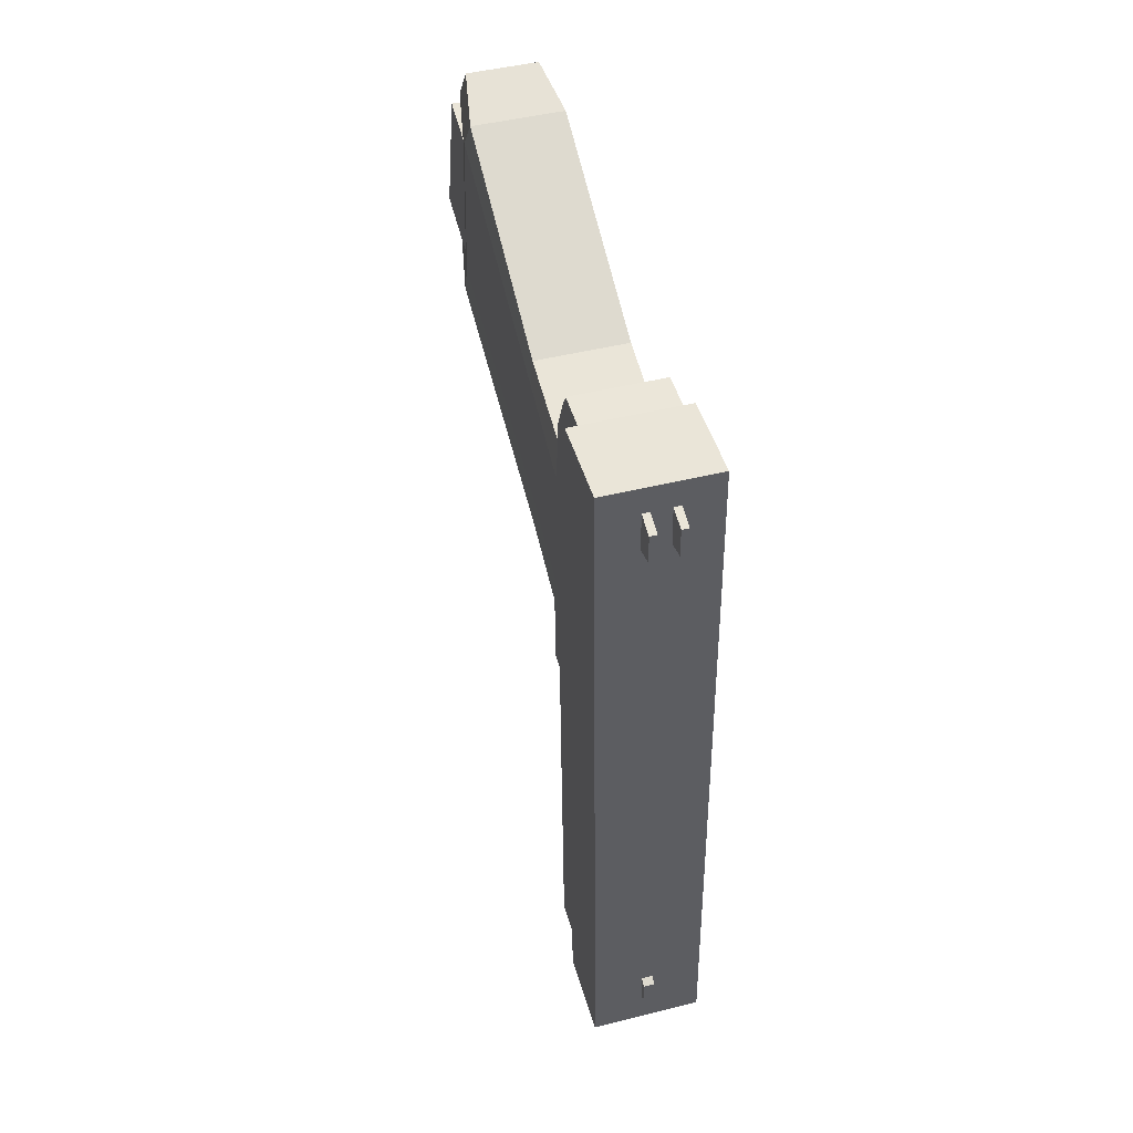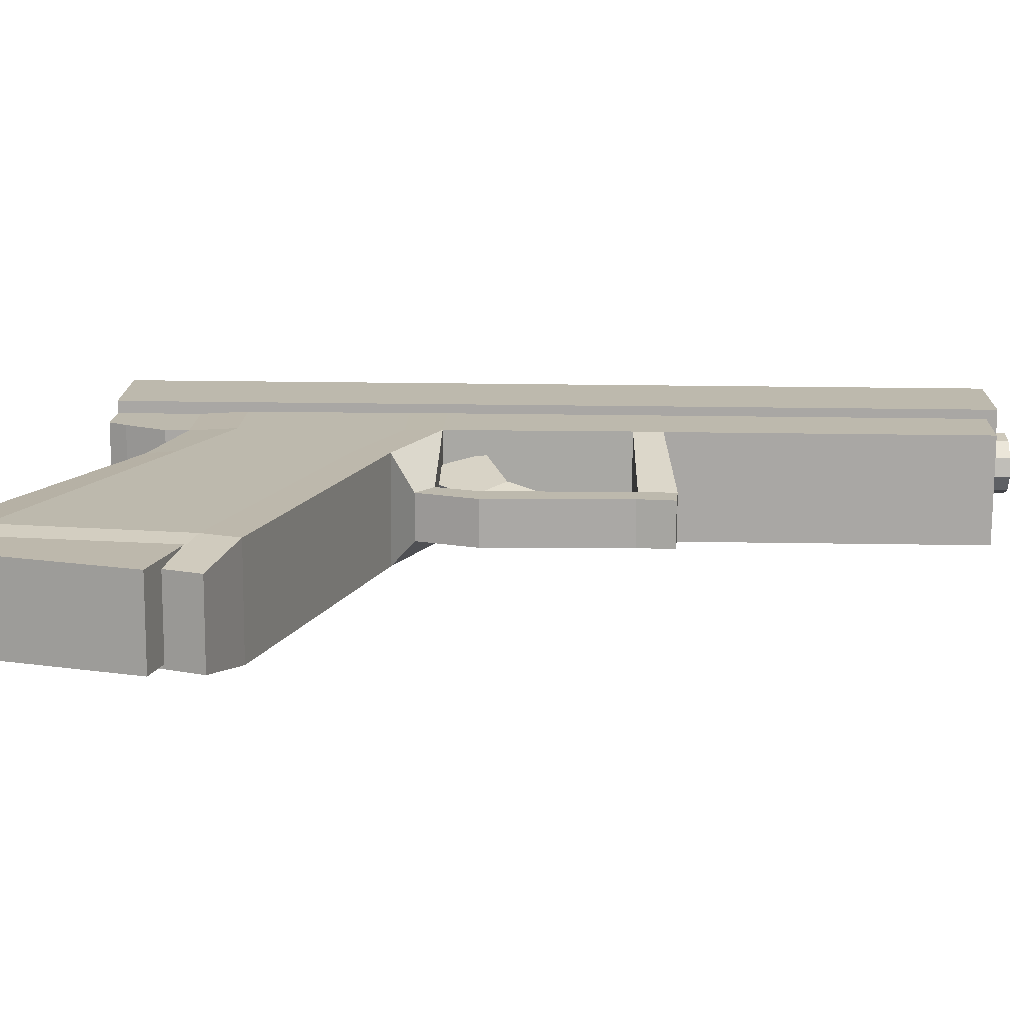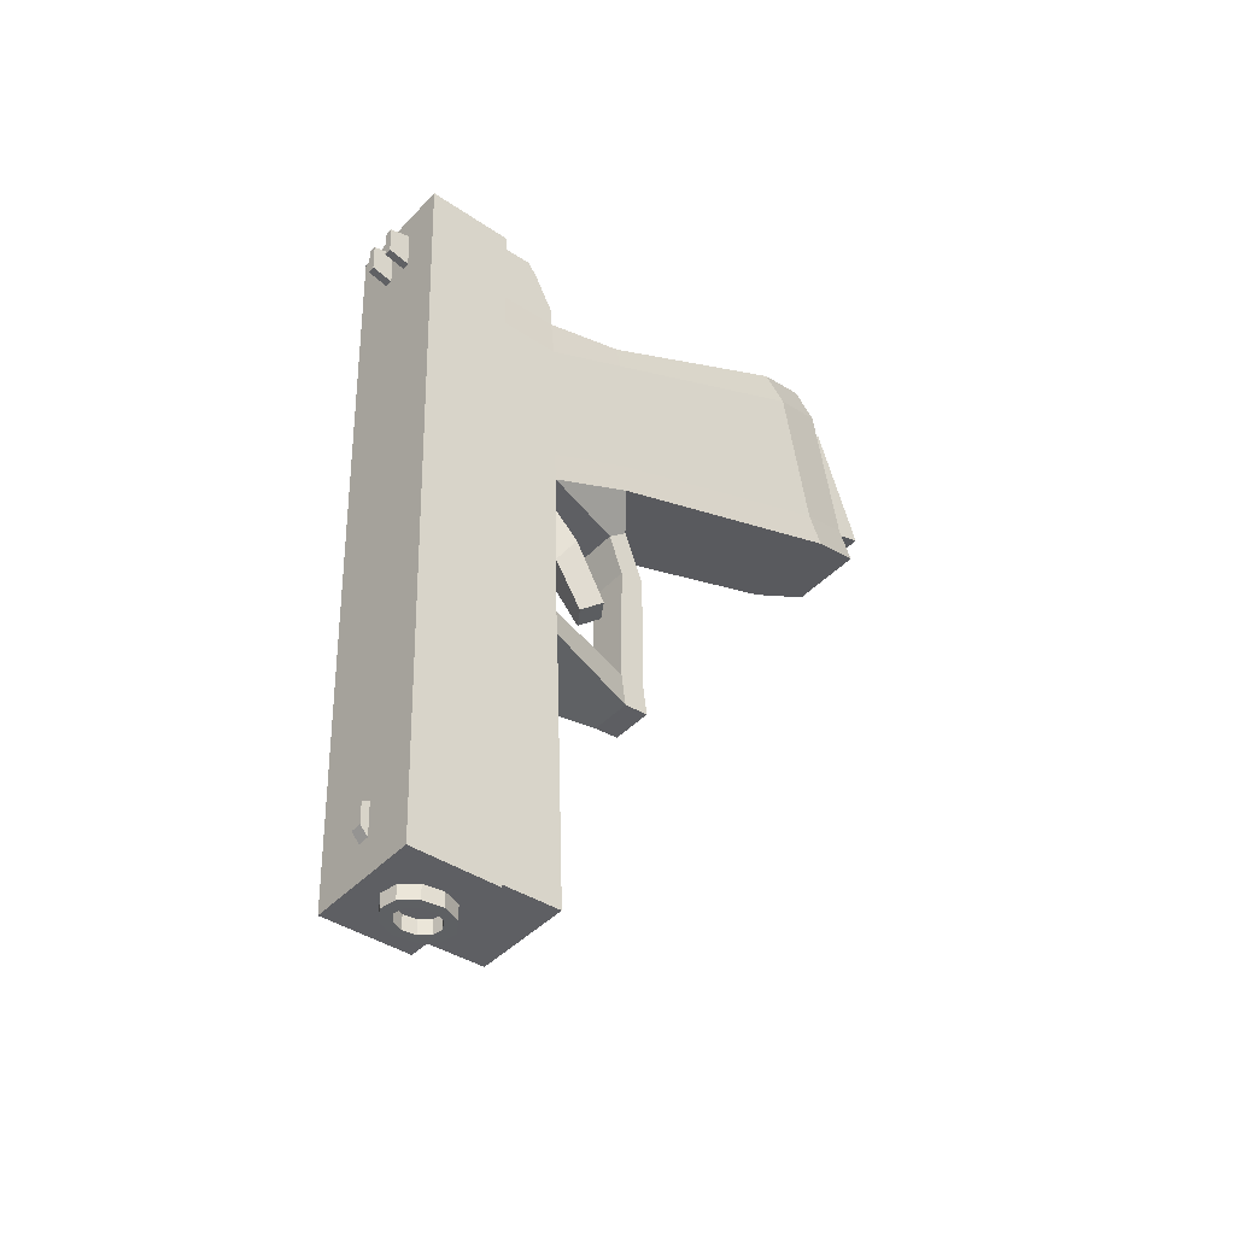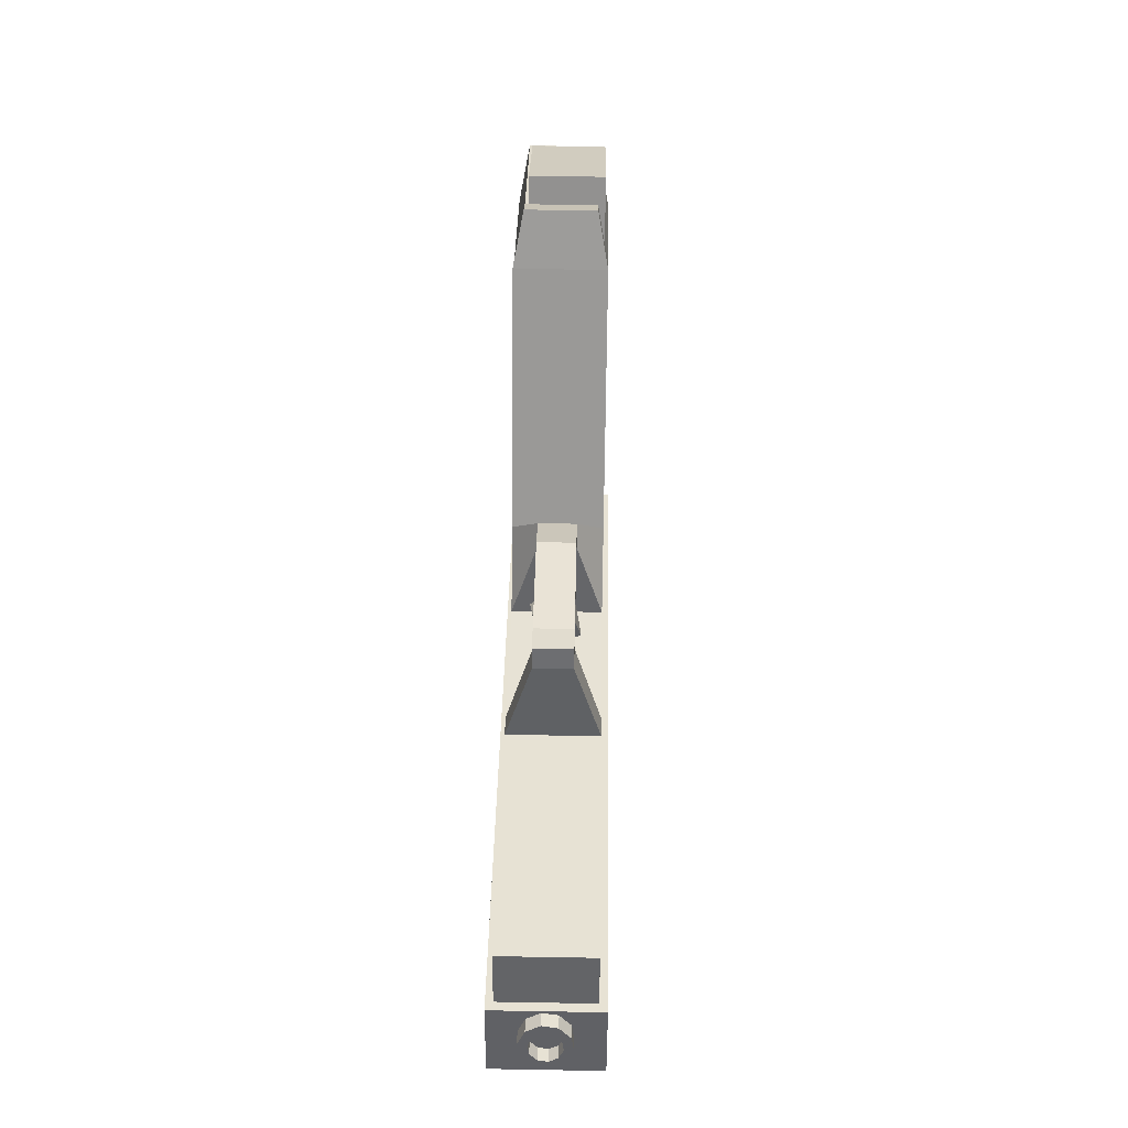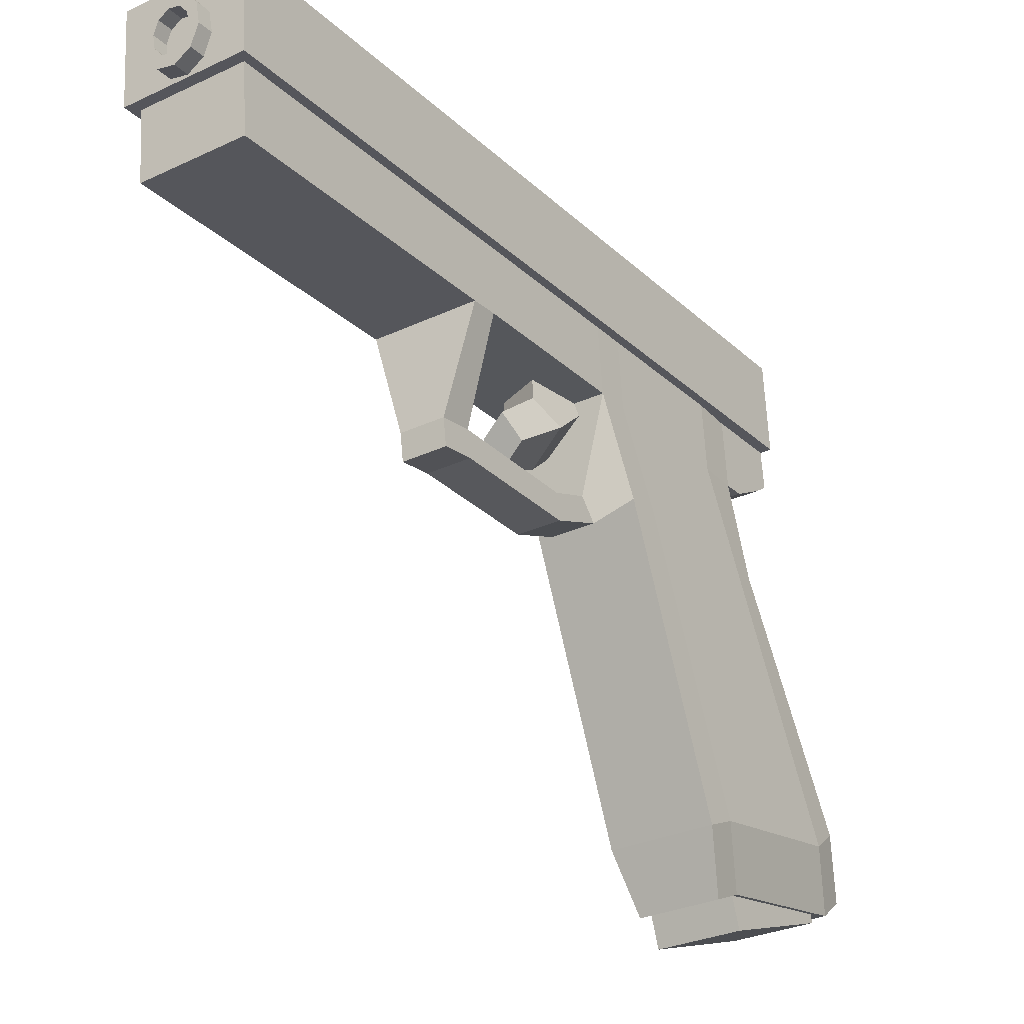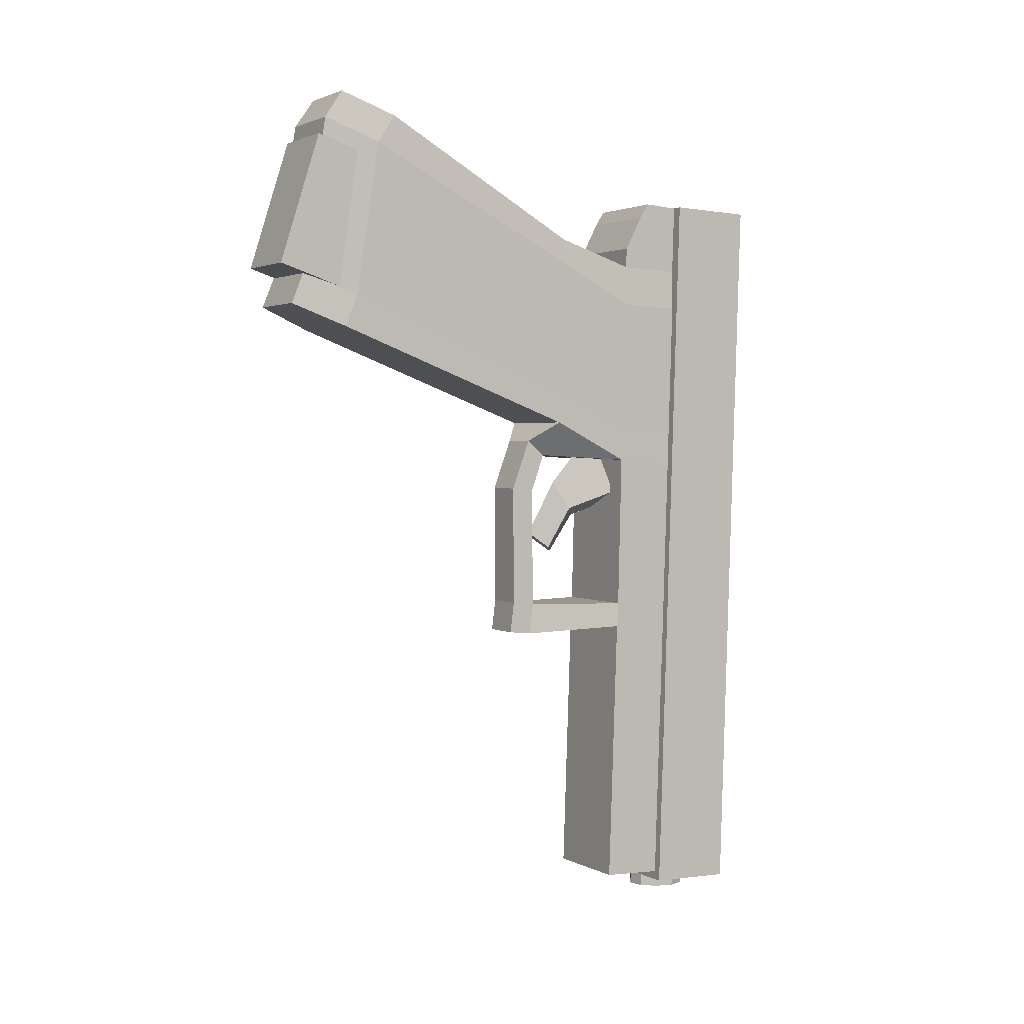
<metadata>
{"format":"obj","ext":"obj","renderer":"f3d","projection":"perspective","resolution":1024,"background":"white","views":[{"elev":43.7,"azim":162.2,"up":"+Z"},{"elev":-77.2,"azim":90.7,"up":"+Y"},{"elev":-42.4,"azim":-132.1,"up":"+Z"},{"elev":-49.0,"azim":-2.5,"up":"+Z"},{"elev":-26.4,"azim":-144.9,"up":"+Y"},{"elev":1.1,"azim":57.0,"up":"+Z"}]}
</metadata>
<code>
o Cube.003
v 0.05015 0.1789 -0.1196
v 0.0663 0.2065 -0.2064
v 0.02252 0.239 -0.2169
v 0.006368 0.2113 -0.1301
v 0.03861 0.1199 -0.1936
v -0.005181 0.1523 -0.2041
v 0.004909 0.1747 -0.2406
v 0.0487 0.1423 -0.2301
v 0.03532 0.1147 -0.2862
v 0.007378 0.1354 -0.2929
v 0.02514 0.08754 -0.2653
v -0.002803 0.1083 -0.272
f 1 2 3 4
f 5 1 4 6
f 6 4 3 7
f 7 3 2 8
f 1 5 8 2
f 7 8 9 10
f 8 5 11 9
f 5 6 12 11
f 6 7 10 12
f 11 12 10 9
o Cube.002
v 0.07783 -0.2738 0.2612
v -0.02157 -0.2702 0.2628
v -0.02624 -0.3226 0.09227
v 0.07316 -0.3263 0.09068
v 0.09315 0.2063 0.1131
v 0.08848 0.1538 -0.05748
v -0.01092 0.1575 -0.05588
v -0.00625 0.21 0.1146
f 13 14 15 16
f 17 18 19 20
f 13 17 20 14
f 14 20 19 15
f 15 19 18 16
f 17 13 16 18
o Cube.001
v 0.1141 0.2912 0.2051
v -0.02918 0.2967 0.2076
v -0.04719 0.2748 -0.7723
v 0.09613 0.2693 -0.7748
v 0.1184 0.4019 0.2025
v 0.1004 0.38 -0.7773
v -0.04296 0.3855 -0.7748
v -0.02495 0.4074 0.205
v 0.03656 0.3813 -0.7324
v 0.03726 0.3934 -0.7191
v 0.03777 0.394 -0.691
v 0.03746 0.3831 -0.6848
v 0.02349 0.3946 -0.6907
v 0.02297 0.3939 -0.7188
v 0.02227 0.3818 -0.7321
v 0.02318 0.3836 -0.6846
v 0.03195 0.4004 0.1156
v 0.03321 0.4301 0.1218
v 0.03392 0.431 0.1604
v 0.03294 0.4016 0.1695
v 0.02436 0.4313 0.1605
v 0.02365 0.4305 0.122
v 0.0224 0.4008 0.1157
v 0.02339 0.402 0.1697
v 0.06759 0.4288 0.1212
v 0.05803 0.4292 0.1214
v 0.05874 0.43 0.1599
v 0.06829 0.4297 0.1598
v 0.06633 0.3991 0.115
v 0.05677 0.3995 0.1151
v 0.06732 0.4003 0.1689
v 0.05776 0.4007 0.1691
f 21 22 23 24
f 25 26 27 28
f 21 25 28 22
f 22 28 27 23
f 23 27 26 24
f 25 21 24 26
f 29 30 31 32
f 33 34 35 36
f 31 33 36 32
f 32 36 35 29
f 29 35 34 30
f 30 34 33 31
f 37 38 39 40
f 41 42 43 44
f 39 41 44 40
f 40 44 43 37
f 37 43 42 38
f 38 42 41 39
f 45 46 47 48
f 49 50 46 45
f 51 52 50 49
f 48 47 52 51
f 47 46 50 52
f 49 45 48 51
o Cube.004
v -0.03676 -0.1853 0.2594
v -0.02803 0.1059 0.1163
v -0.03136 0.1022 -0.06507
v -0.04148 -0.215 0.05586
v 0.09452 0.1012 0.1141
v 0.08579 -0.19 0.2573
v 0.08108 -0.2197 0.05371
v 0.0912 0.09743 -0.06722
v 0.08001 -0.236 0.01248
v 0.0907 0.09625 -0.1087
v -0.03241 0.101 -0.1066
v -0.04311 -0.2313 0.01464
v -0.0319 -0.1605 0.2964
v -0.02414 0.1071 0.1502
v 0.09192 0.1026 0.1481
v 0.08416 -0.165 0.2944
v 0.0977 0.207 0.06235
v 0.09545 0.2087 0.1156
v -0.02062 0.2132 0.1176
v -0.02486 0.2117 0.0645
v -0.02818 0.2079 -0.1168
v -0.02923 0.2068 -0.1583
v 0.09388 0.202 -0.1605
v 0.09437 0.2032 -0.119
v -0.02101 -0.2319 0.3238
v 0.06877 -0.2353 0.3223
v 0.06967 -0.2604 0.2852
v -0.02514 -0.2567 0.2869
v 0.06382 -0.3063 0.04039
v -0.03142 -0.3027 0.04206
v -0.02985 -0.2864 0.08328
v 0.06495 -0.2901 0.08162
v 0.09749 0.2855 -0.1222
v 0.1008 0.2893 0.05912
v -0.02174 0.294 0.06127
v -0.02506 0.2903 -0.1201
v 0.097 0.2843 -0.1637
v -0.02611 0.2891 -0.1616
v -0.0175 0.2955 0.1144
v 0.09857 0.291 0.1123
v -0.01701 0.2962 0.1405
v 0.09905 0.2917 0.1384
v 0.09593 0.2094 0.1417
v -0.02013 0.2139 0.1437
v 0.09764 0.2327 0.1877
v -0.01843 0.2372 0.1898
v -0.01615 0.2974 0.1869
v 0.09991 0.2929 0.1849
v -0.01578 0.298 0.207
v 0.1003 0.2935 0.2049
v 0.09847 0.2453 0.2076
v -0.01759 0.2498 0.2096
v 0.05363 0.0687 -0.1342
v 0.05421 0.09276 -0.1544
v 0.002087 0.09477 -0.1534
v 0.001513 0.07071 -0.1333
v -0.000615 0.04626 -0.2008
v 0.05151 0.04425 -0.2017
v 0.000538 0.0775 -0.2038
v 0.05266 0.07549 -0.2047
v 0.04878 0.04711 -0.3633
v 0.04994 0.07835 -0.3663
v -0.002185 0.08036 -0.3653
v -0.003339 0.04912 -0.3623
v -0.004251 0.04426 -0.4036
v 0.04787 0.04224 -0.4045
v -0.003097 0.0755 -0.4066
v 0.04902 0.07348 -0.4075
v -0.0336 0.2024 -0.3977
v 0.08951 0.1976 -0.3998
v 0.09015 0.1991 -0.3668
v -0.03297 0.2039 -0.3647
v 0.09317 0.2789 -0.3702
v -0.02995 0.2836 -0.368
v 0.09256 0.278 -0.403
v -0.03056 0.2827 -0.4008
v 0.08287 0.189 -0.7594
v 0.08592 0.2694 -0.7625
v -0.03719 0.2741 -0.7604
v -0.04024 0.1937 -0.7572
v 0.05053 0.3442 -0.7939
v 0.05633 0.3497 -0.4751
v 0.06494 0.3265 -0.4749
v 0.05914 0.321 -0.7936
v 0.0607 0.3012 -0.4744
v 0.0549 0.2957 -0.7931
v 0.04523 0.2836 -0.4738
v 0.03943 0.2781 -0.7925
v 0.02445 0.2804 -0.4734
v 0.01865 0.2749 -0.7921
v 0.006288 0.2927 -0.4732
v 0.000485 0.2872 -0.792
v -0.002317 0.316 -0.4735
v -0.00812 0.3105 -0.7922
v 0.001922 0.3413 -0.474
v -0.003881 0.3358 -0.7927
v 0.01739 0.3589 -0.4746
v 0.01158 0.3534 -0.7933
v 0.03817 0.3621 -0.475
v 0.03237 0.3566 -0.7937
v 0.04696 0.3191 -0.7934
v 0.04147 0.3339 -0.7935
v 0.04425 0.303 -0.793
v 0.03439 0.2917 -0.7927
v 0.02113 0.2897 -0.7924
v 0.009547 0.2976 -0.7923
v 0.004058 0.3124 -0.7925
v 0.006763 0.3285 -0.7928
v 0.01663 0.3398 -0.7932
v 0.02988 0.3418 -0.7934
v 0.05019 0.3221 -0.6158
v 0.0447 0.337 -0.616
v 0.04749 0.306 -0.6155
v 0.03762 0.2948 -0.6151
v 0.02437 0.2927 -0.6148
v 0.01278 0.3006 -0.6148
v 0.007291 0.3155 -0.6149
v 0.009995 0.3316 -0.6152
v 0.01986 0.3428 -0.6156
v 0.03312 0.3449 -0.6159
f 53 54 55 56
f 57 58 59 60
f 60 59 61 62
f 56 55 63 64
f 64 63 62 61
f 54 53 65 66
f 58 57 67 68
f 68 67 66 65
f 67 57 69 70
f 66 67 70 71
f 54 66 71 72
f 63 55 73 74
f 60 62 75 76
f 55 54 72 73
f 57 60 76 69
f 68 65 77 78
f 58 68 78 79
f 65 53 80 77
f 64 61 81 82
f 56 64 82 83
f 61 59 84 81
f 53 56 83 80
f 59 58 79 84
f 79 80 83 84
f 84 83 82 81
f 80 79 78 77
f 69 76 85 86
f 73 72 87 88
f 76 75 89 85
f 74 73 88 90
f 72 71 91 87
f 70 69 86 92
f 86 85 88 87
f 88 85 89 90
f 86 87 91 92
f 92 91 93 94
f 70 92 94 95
f 91 71 96 93
f 71 70 95 96
f 96 95 97 98
f 93 96 98 99
f 95 94 100 97
f 94 93 99 100
f 100 99 101 102
f 97 100 102 103
f 99 98 104 101
f 98 97 103 104
f 104 103 102 101
f 75 62 105 106
f 74 75 106 107
f 63 74 107 108
f 62 63 108 105
f 105 108 109 110
f 108 107 111 109
f 107 106 112 111
f 106 105 110 112
f 112 110 113 114
f 111 112 114 115
f 109 111 115 116
f 110 109 116 113
f 113 116 117 118
f 116 115 119 117
f 114 113 118 120
f 118 117 119 120
f 120 119 121 122
f 114 120 122 123
f 119 115 124 121
f 115 114 123 124
f 124 123 122 121
f 90 89 125 126
f 74 90 126 124
f 89 75 123 125
f 75 74 124 123
f 125 123 122 127
f 124 126 128 121
f 126 125 127 128
f 127 122 129 130
f 121 128 131 132
f 128 127 130 131
f 122 121 132 129
f 129 132 131 130
f 133 134 135 136
f 136 135 137 138
f 138 137 139 140
f 140 139 141 142
f 142 141 143 144
f 144 143 145 146
f 146 145 147 148
f 148 147 149 150
f 150 149 151 152
f 152 151 134 133
f 133 136 153 154
f 136 138 155 153
f 138 140 156 155
f 140 142 157 156
f 142 144 158 157
f 144 146 159 158
f 146 148 160 159
f 148 150 161 160
f 150 152 162 161
f 152 133 154 162
f 154 153 163 164
f 153 155 165 163
f 155 156 166 165
f 156 157 167 166
f 157 158 168 167
f 158 159 169 168
f 159 160 170 169
f 160 161 171 170
f 161 162 172 171
f 162 154 164 172
o Cylinder
v 0.0611 0.2809 0.155
v 0.06292 0.3106 0.04109
v 0.07284 0.2846 0.1561
v 0.07466 0.3143 0.04222
v 0.08225 0.2923 0.1583
v 0.08407 0.322 0.0444
v 0.08788 0.3031 0.1612
v 0.0897 0.3328 0.0473
v 0.08889 0.3151 0.1643
v 0.09072 0.3449 0.05047
v 0.08512 0.3267 0.1673
v 0.08694 0.3564 0.05343
v 0.07714 0.336 0.1696
v 0.07897 0.3658 0.05573
v 0.06617 0.3417 0.1709
v 0.068 0.3714 0.05702
v 0.05388 0.3427 0.171
v 0.0557 0.3725 0.05711
v 0.04214 0.3391 0.1699
v 0.04396 0.3688 0.05598
v 0.03273 0.3314 0.1677
v 0.03456 0.3611 0.0538
v 0.0271 0.3206 0.1648
v 0.02892 0.3503 0.0509
v 0.02609 0.3085 0.1616
v 0.02791 0.3382 0.04773
v 0.02986 0.297 0.1587
v 0.03168 0.3267 0.04477
v 0.03784 0.2876 0.1563
v 0.03966 0.3174 0.04247
v 0.04881 0.282 0.1551
v 0.05063 0.3117 0.04118
v 0.06064 0.2873 0.1499
v 0.07057 0.2904 0.1509
v 0.07852 0.297 0.1527
v 0.08329 0.3061 0.1552
v 0.08414 0.3163 0.1578
v 0.08095 0.3261 0.1603
v 0.07421 0.3339 0.1623
v 0.06493 0.3387 0.1634
v 0.05454 0.3396 0.1635
v 0.04461 0.3366 0.1625
v 0.03666 0.33 0.1607
v 0.03189 0.3209 0.1582
v 0.03104 0.3107 0.1555
v 0.03423 0.3009 0.153
v 0.04097 0.293 0.1511
v 0.05025 0.2883 0.15
v 0.06131 0.2844 0.1415
v 0.07306 0.2881 0.1427
v 0.08246 0.2958 0.1449
v 0.0881 0.3066 0.1477
v 0.08911 0.3187 0.1509
v 0.08534 0.3302 0.1539
v 0.07736 0.3395 0.1562
v 0.06639 0.3452 0.1575
v 0.0541 0.3463 0.1576
v 0.04235 0.3426 0.1564
v 0.03295 0.3349 0.1542
v 0.02731 0.3241 0.1513
v 0.0263 0.312 0.1482
v 0.03007 0.3005 0.1452
v 0.03805 0.2911 0.1429
v 0.04902 0.2855 0.1416
v 0.07286 0.2849 0.1546
v 0.08227 0.2927 0.1568
v 0.08791 0.3035 0.1597
v 0.08892 0.3155 0.1629
v 0.08514 0.3271 0.1658
v 0.07717 0.3364 0.1681
v 0.0662 0.342 0.1694
v 0.05391 0.3431 0.1695
v 0.04216 0.3395 0.1684
v 0.03276 0.3317 0.1662
v 0.02712 0.321 0.1633
v 0.02611 0.3089 0.1601
v 0.02988 0.2973 0.1572
v 0.03786 0.288 0.1549
v 0.04883 0.2824 0.1536
v 0.06112 0.2813 0.1535
v 0.06617 0.3417 0.1709
f 176 178 223 222
f 178 180 224 223
f 252 205 206 237
f 239 208 209 240
f 240 209 210 241
f 241 210 211 242
f 244 213 214 245
f 245 214 215 246
f 246 215 216 247
f 247 216 217 248
f 248 217 218 249
f 249 218 219 250
f 250 219 220 251
f 251 220 205 252
f 173 175 177 179 181 183 185 187 189 191 193 195 197 199 201 203
f 250 251 203 201
f 249 250 201 199
f 248 249 199 197
f 247 248 197 195
f 246 247 195 193
f 245 246 193 191
f 244 245 191 189
f 242 243 187 185
f 240 241 183 181
f 239 240 181 179
f 252 237 175 173
f 251 252 173 203
f 238 207 208 239
f 237 206 207 238
f 204 174 221 236
f 202 204 236 235
f 200 202 235 234
f 198 200 234 233
f 196 198 233 232
f 194 196 232 231
f 192 194 231 230
f 190 192 230 229
f 243 212 213 244
f 241 242 185 183
f 184 186 227 226
f 182 184 226 225
f 180 182 225 224
f 174 176 222 221
f 207 223 224 208
f 206 222 223 207
f 237 238 177 175
f 238 239 179 177
f 205 221 222 206
f 208 224 225 209
f 209 225 226 210
f 210 226 227 211
f 186 188 228 227
f 242 211 212 243
f 213 229 230 214
f 214 230 231 215
f 215 231 232 216
f 216 232 233 217
f 217 233 234 218
f 218 234 235 219
f 219 235 236 220
f 220 236 221 205
f 188 190 229 228
f 243 244 189 187
f 228 229 213 212 211 227

</code>
